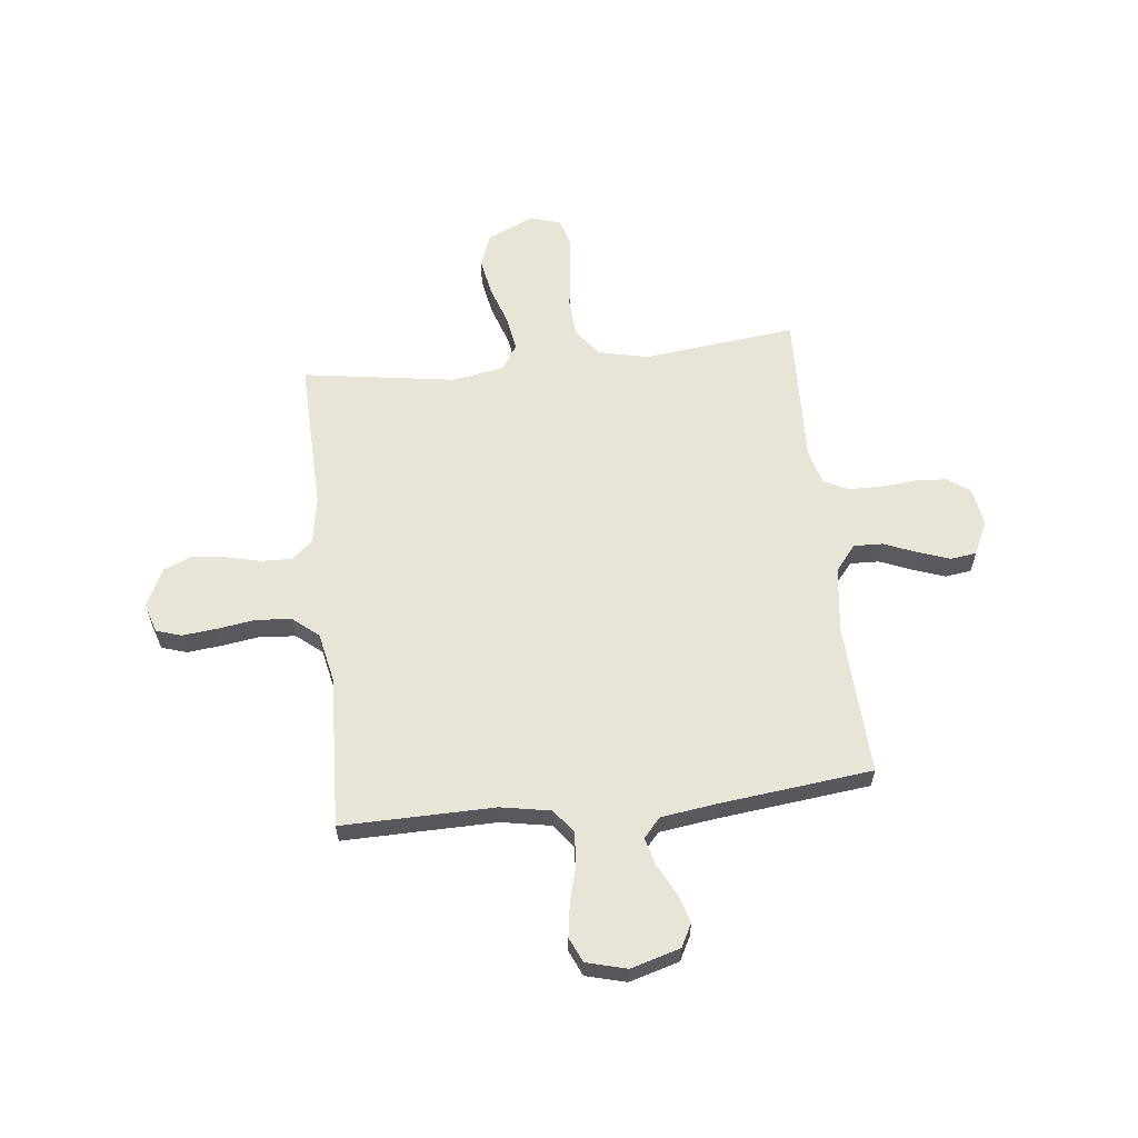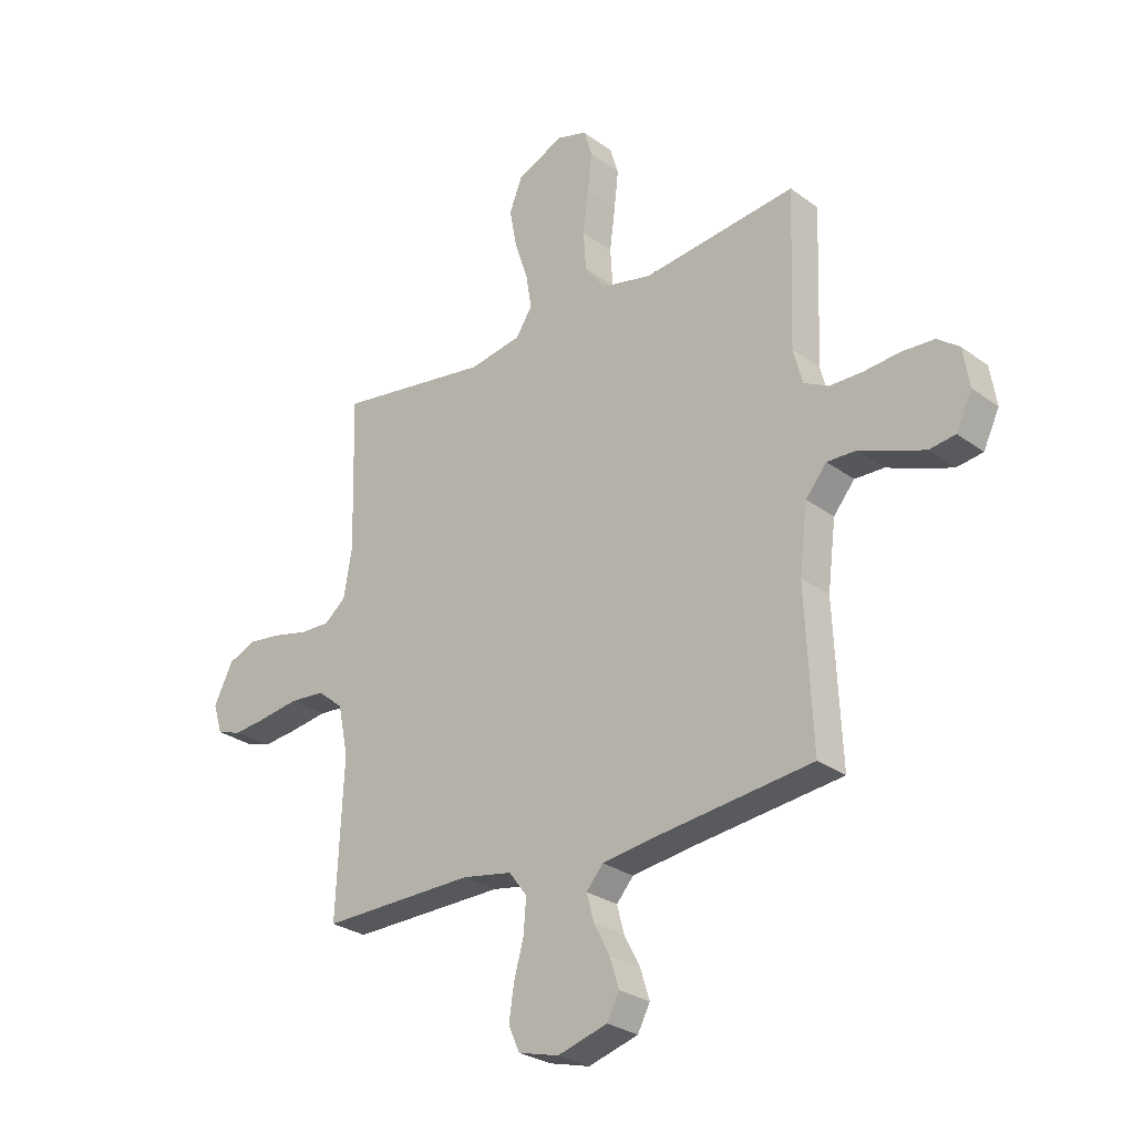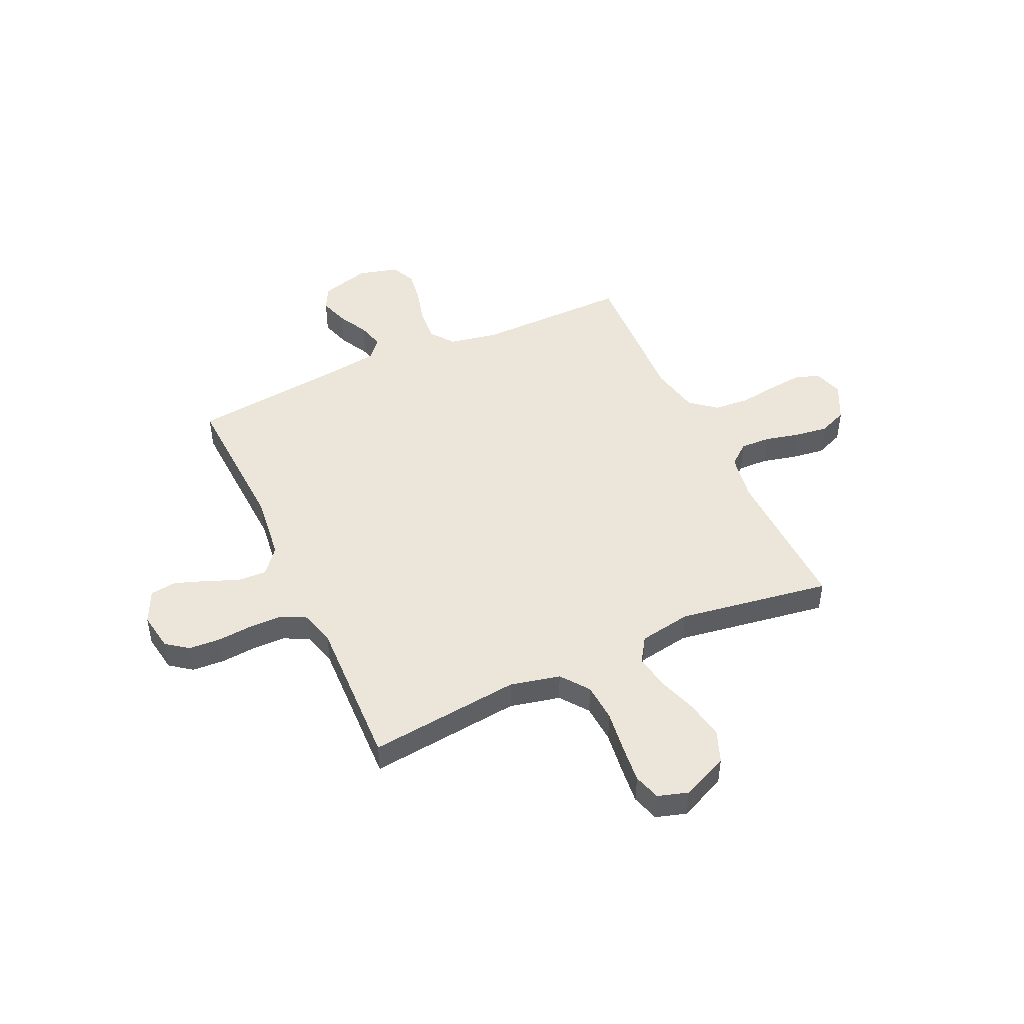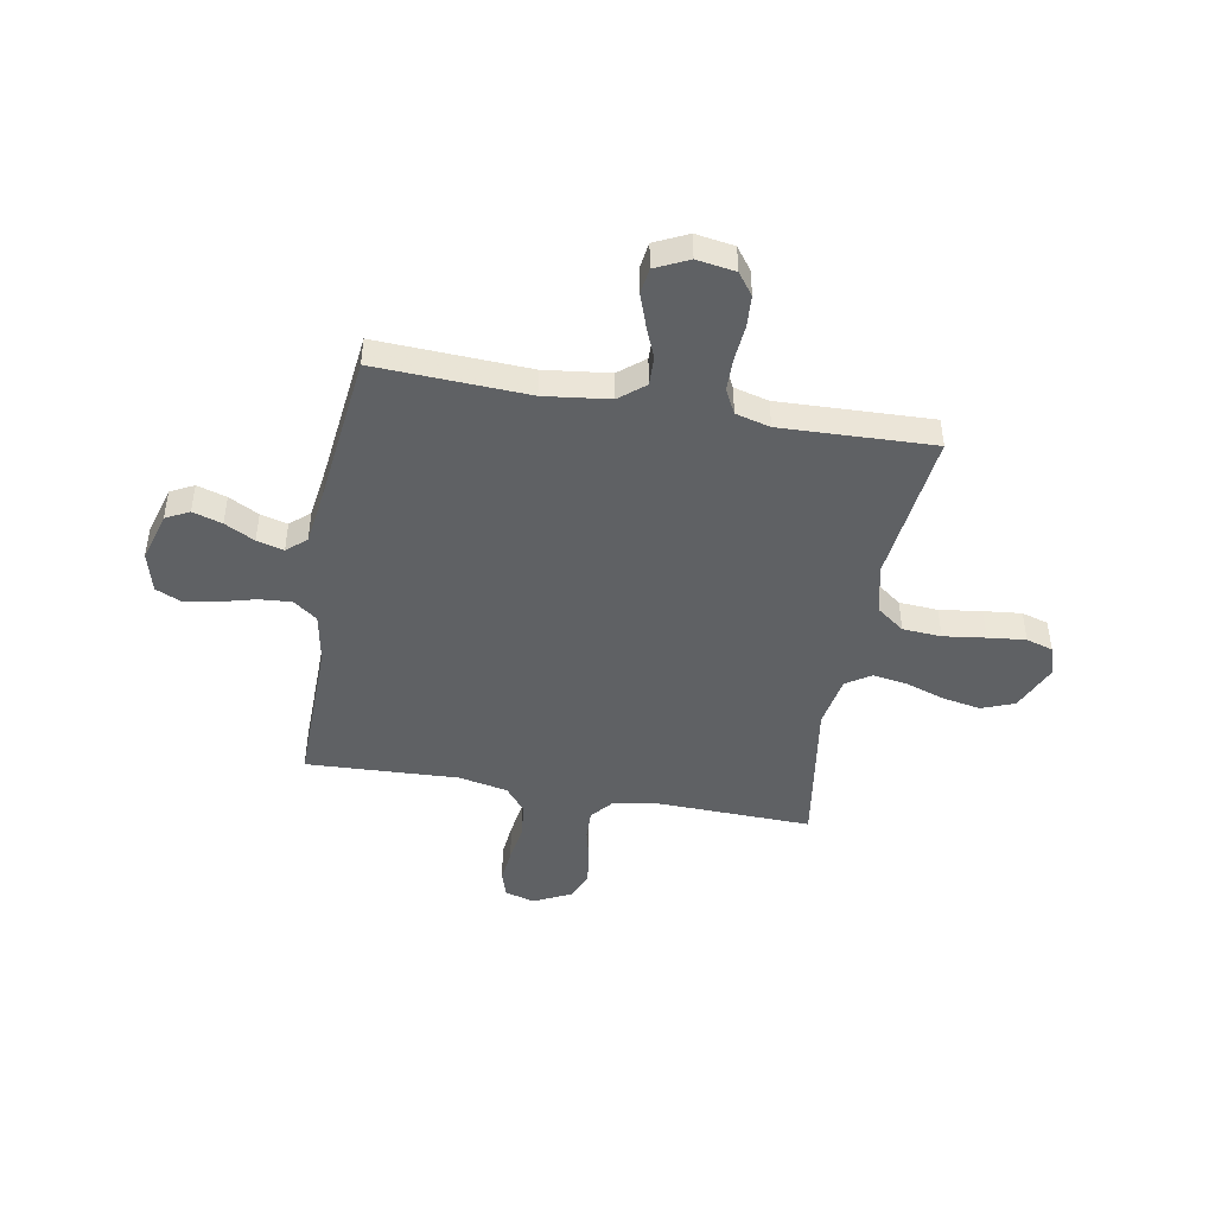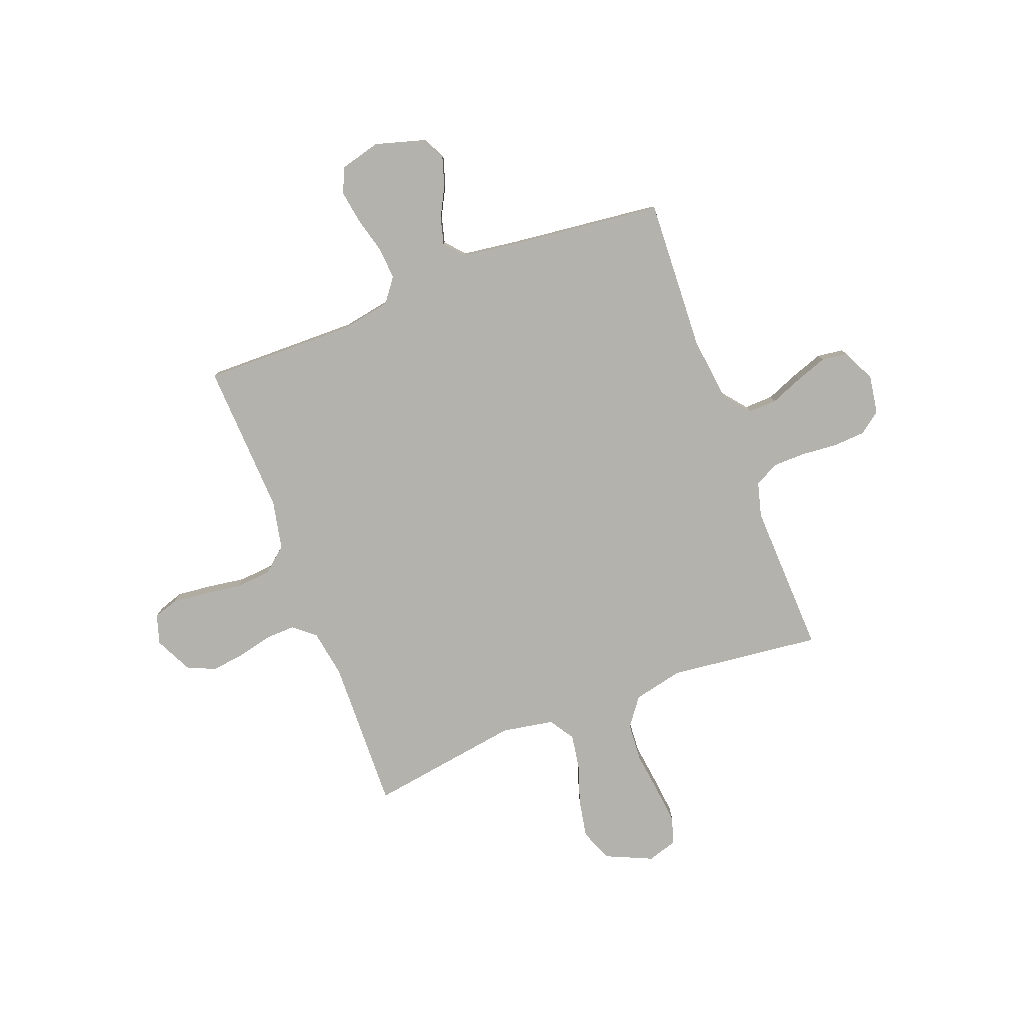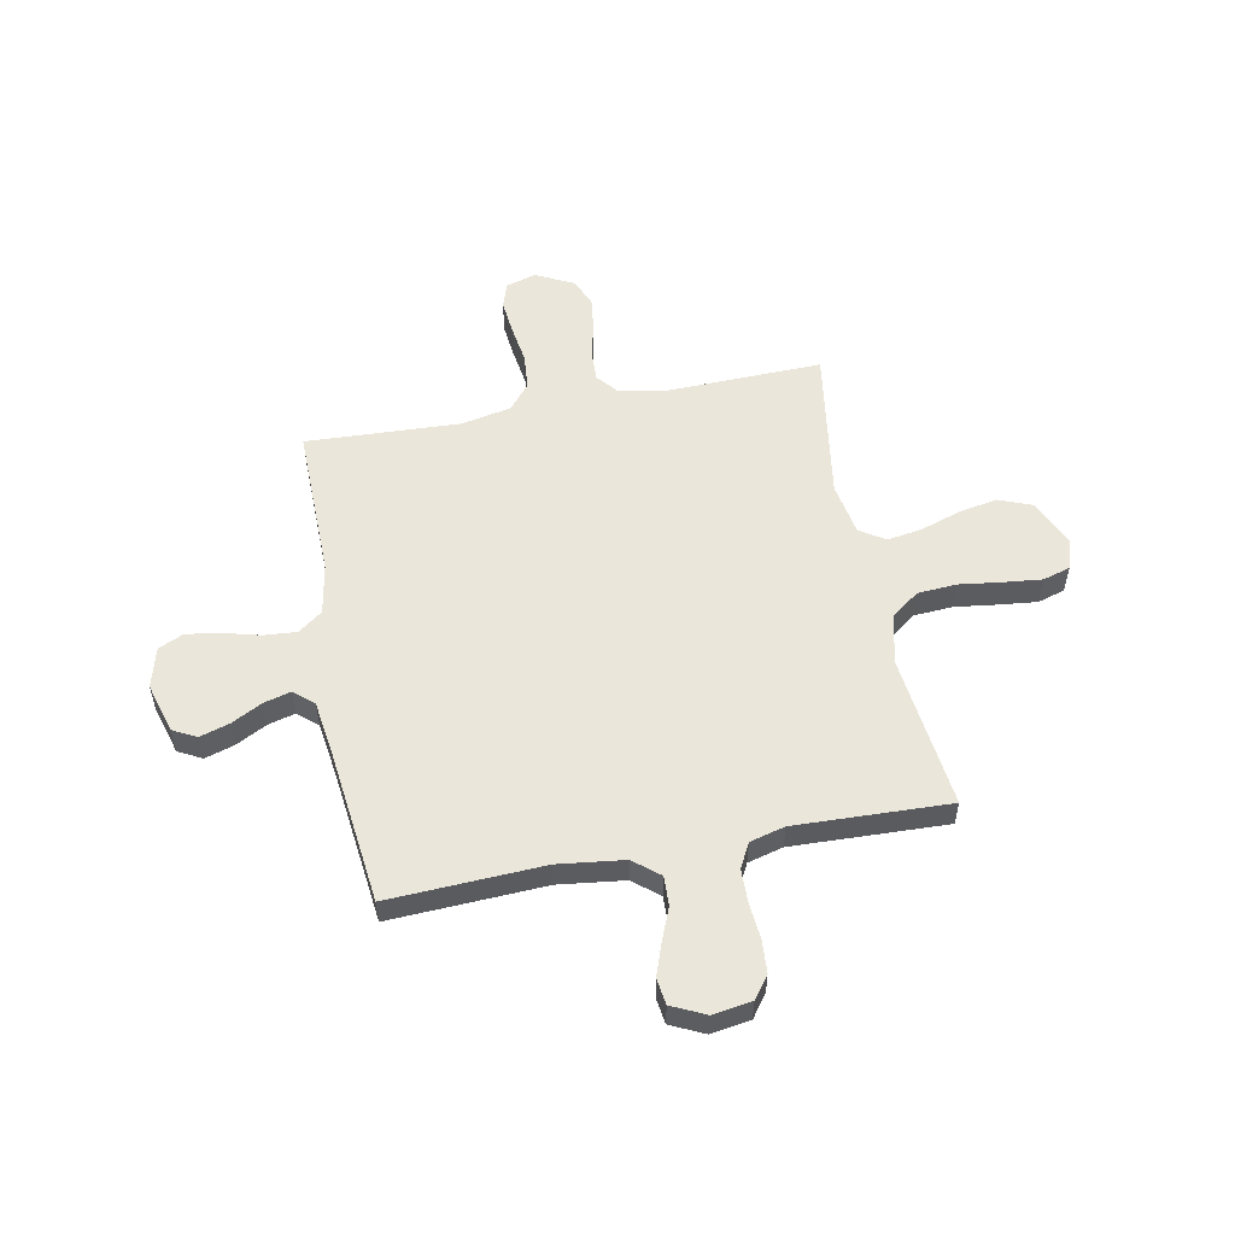
<metadata>
{"format":"obj","ext":"obj","renderer":"f3d","projection":"perspective","resolution":1024,"background":"white","views":[{"elev":60.6,"azim":173.6,"up":"+Y"},{"elev":-27.7,"azim":-138.1,"up":"+Z"},{"elev":46.9,"azim":-24.7,"up":"+Y"},{"elev":-45.8,"azim":-100.2,"up":"+Y"},{"elev":-79.5,"azim":-159.2,"up":"+Y"},{"elev":54.8,"azim":-101.0,"up":"+Y"}]}
</metadata>
<code>
v 0.5 0.07 0.5
v 0.492 0.07 0.2
v 0.508 0.07 0.106
v 0.55 0.07 0.071
v 0.609 0.07 0.073
v 0.676 0.07 0.089
v 0.742 0.07 0.098
v 0.798 0.07 0.075
v 0.835 0.07 0
v 0.817 0.07 -0.058
v 0.768 0.07 -0.074
v 0.7 0.07 -0.067
v 0.625 0.07 -0.056
v 0.556 0.07 -0.062
v 0.506 0.07 -0.103
v 0.486 0.07 -0.2
v 0.5 0.07 -0.5
v 0.2 0.07 -0.496
v 0.102 0.07 -0.514
v 0.067 0.07 -0.561
v 0.072 0.07 -0.625
v 0.091 0.07 -0.696
v 0.101 0.07 -0.761
v 0.079 0.07 -0.81
v 0 0.07 -0.831
v -0.097 0.07 -0.803
v -0.121 0.07 -0.757
v -0.103 0.07 -0.699
v -0.072 0.07 -0.64
v -0.058 0.07 -0.587
v -0.091 0.07 -0.549
v -0.2 0.07 -0.534
v -0.5 0.07 -0.5
v -0.486 0.07 -0.2
v -0.502 0.07 -0.072
v -0.543 0.07 -0.022
v -0.6 0.07 -0.024
v -0.664 0.07 -0.05
v -0.726 0.07 -0.072
v -0.777 0.07 -0.065
v -0.808 0.07 0
v -0.796 0.07 0.076
v -0.753 0.07 0.108
v -0.69 0.07 0.112
v -0.62 0.07 0.106
v -0.555 0.07 0.107
v -0.507 0.07 0.132
v -0.489 0.07 0.2
v -0.5 0.07 0.5
v -0.2 0.07 0.466
v -0.102 0.07 0.488
v -0.061 0.07 0.543
v -0.056 0.07 0.619
v -0.067 0.07 0.702
v -0.075 0.07 0.776
v -0.059 0.07 0.829
v 0 0.07 0.847
v 0.092 0.07 0.806
v 0.117 0.07 0.742
v 0.103 0.07 0.667
v 0.077 0.07 0.589
v 0.066 0.07 0.521
v 0.098 0.07 0.472
v 0.2 0.07 0.454
v 0.5 0 0.5
v 0.492 0 0.2
v 0.508 0 0.106
v 0.55 0 0.071
v 0.609 0 0.073
v 0.676 0 0.089
v 0.742 0 0.098
v 0.798 0 0.075
v 0.835 0 0
v 0.817 0 -0.058
v 0.768 0 -0.074
v 0.7 0 -0.067
v 0.625 0 -0.056
v 0.556 0 -0.062
v 0.506 0 -0.103
v 0.486 0 -0.2
v 0.5 0 -0.5
v 0.2 0 -0.496
v 0.102 0 -0.514
v 0.067 0 -0.561
v 0.072 0 -0.625
v 0.091 0 -0.696
v 0.101 0 -0.761
v 0.079 0 -0.81
v 0 0 -0.831
v -0.097 0 -0.803
v -0.121 0 -0.757
v -0.103 0 -0.699
v -0.072 0 -0.64
v -0.058 0 -0.587
v -0.091 0 -0.549
v -0.2 0 -0.534
v -0.5 0 -0.5
v -0.486 0 -0.2
v -0.502 0 -0.072
v -0.543 0 -0.022
v -0.6 0 -0.024
v -0.664 0 -0.05
v -0.726 0 -0.072
v -0.777 0 -0.065
v -0.808 0 0
v -0.796 0 0.076
v -0.753 0 0.108
v -0.69 0 0.112
v -0.62 0 0.106
v -0.555 0 0.107
v -0.507 0 0.132
v -0.489 0 0.2
v -0.5 0 0.5
v -0.2 0 0.466
v -0.102 0 0.488
v -0.061 0 0.543
v -0.056 0 0.619
v -0.067 0 0.702
v -0.075 0 0.776
v -0.059 0 0.829
v 0 0 0.847
v 0.092 0 0.806
v 0.117 0 0.742
v 0.103 0 0.667
v 0.077 0 0.589
v 0.066 0 0.521
v 0.098 0 0.472
v 0.2 0 0.454
f 59 60 61
f 58 59 61
f 57 58 61
f 56 57 61
f 55 56 61
f 54 55 61
f 53 54 61
f 52 53 61 62
f 51 52 62 63
f 48 49 50
f 51 63 64
f 50 51 64
f 48 50 64
f 47 48 64
f 43 44 45
f 42 43 45
f 41 42 45
f 40 41 45
f 39 40 45
f 38 39 45
f 37 38 45
f 36 37 45 46
f 64 1 2
f 47 64 2
f 46 47 2
f 36 46 2
f 35 36 2
f 27 28 29
f 26 27 29
f 25 26 29
f 24 25 29
f 23 24 29
f 22 23 29
f 21 22 29
f 20 21 29 30
f 19 20 30 31
f 16 17 18
f 19 31 32
f 18 19 32
f 16 18 32
f 15 16 32
f 11 12 13
f 10 11 13
f 9 10 13
f 8 9 13
f 7 8 13
f 6 7 13
f 5 6 13
f 4 5 13 14
f 32 33 34
f 15 32 34
f 14 15 34
f 4 14 34
f 3 4 34
f 2 3 34 35
f 125 124 123
f 125 123 122
f 125 122 121
f 125 121 120
f 125 120 119
f 125 119 118
f 125 118 117
f 126 125 117 116
f 127 126 116 115
f 114 113 112
f 128 127 115
f 128 115 114
f 128 114 112
f 128 112 111
f 109 108 107
f 109 107 106
f 109 106 105
f 109 105 104
f 109 104 103
f 109 103 102
f 109 102 101
f 110 109 101 100
f 66 65 128
f 66 128 111
f 66 111 110
f 66 110 100
f 66 100 99
f 93 92 91
f 93 91 90
f 93 90 89
f 93 89 88
f 93 88 87
f 93 87 86
f 93 86 85
f 94 93 85 84
f 95 94 84 83
f 82 81 80
f 96 95 83
f 96 83 82
f 96 82 80
f 96 80 79
f 77 76 75
f 77 75 74
f 77 74 73
f 77 73 72
f 77 72 71
f 77 71 70
f 77 70 69
f 78 77 69 68
f 98 97 96
f 98 96 79
f 98 79 78
f 98 78 68
f 98 68 67
f 99 98 67 66
f 1 65 66 2
f 2 66 67 3
f 3 67 68 4
f 4 68 69 5
f 5 69 70 6
f 6 70 71 7
f 7 71 72 8
f 8 72 73 9
f 9 73 74 10
f 10 74 75 11
f 11 75 76 12
f 12 76 77 13
f 13 77 78 14
f 14 78 79 15
f 15 79 80 16
f 16 80 81 17
f 17 81 82 18
f 18 82 83 19
f 19 83 84 20
f 20 84 85 21
f 21 85 86 22
f 22 86 87 23
f 23 87 88 24
f 24 88 89 25
f 25 89 90 26
f 26 90 91 27
f 27 91 92 28
f 28 92 93 29
f 29 93 94 30
f 30 94 95 31
f 31 95 96 32
f 32 96 97 33
f 33 97 98 34
f 34 98 99 35
f 35 99 100 36
f 36 100 101 37
f 37 101 102 38
f 38 102 103 39
f 39 103 104 40
f 40 104 105 41
f 41 105 106 42
f 42 106 107 43
f 43 107 108 44
f 44 108 109 45
f 45 109 110 46
f 46 110 111 47
f 47 111 112 48
f 48 112 113 49
f 49 113 114 50
f 50 114 115 51
f 51 115 116 52
f 52 116 117 53
f 53 117 118 54
f 54 118 119 55
f 55 119 120 56
f 56 120 121 57
f 57 121 122 58
f 58 122 123 59
f 59 123 124 60
f 60 124 125 61
f 61 125 126 62
f 62 126 127 63
f 63 127 128 64
f 64 128 65 1

</code>
